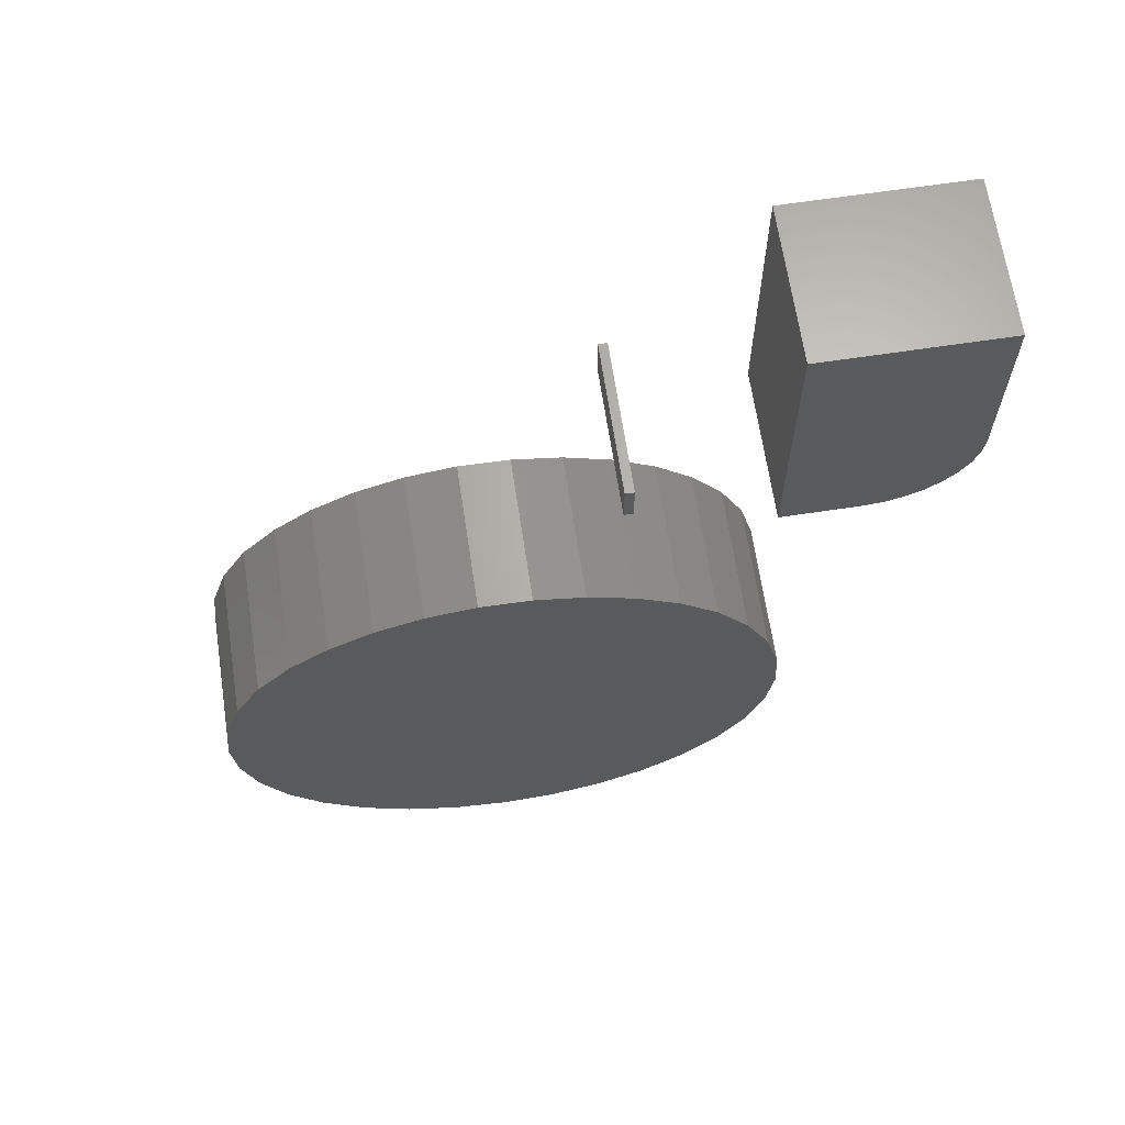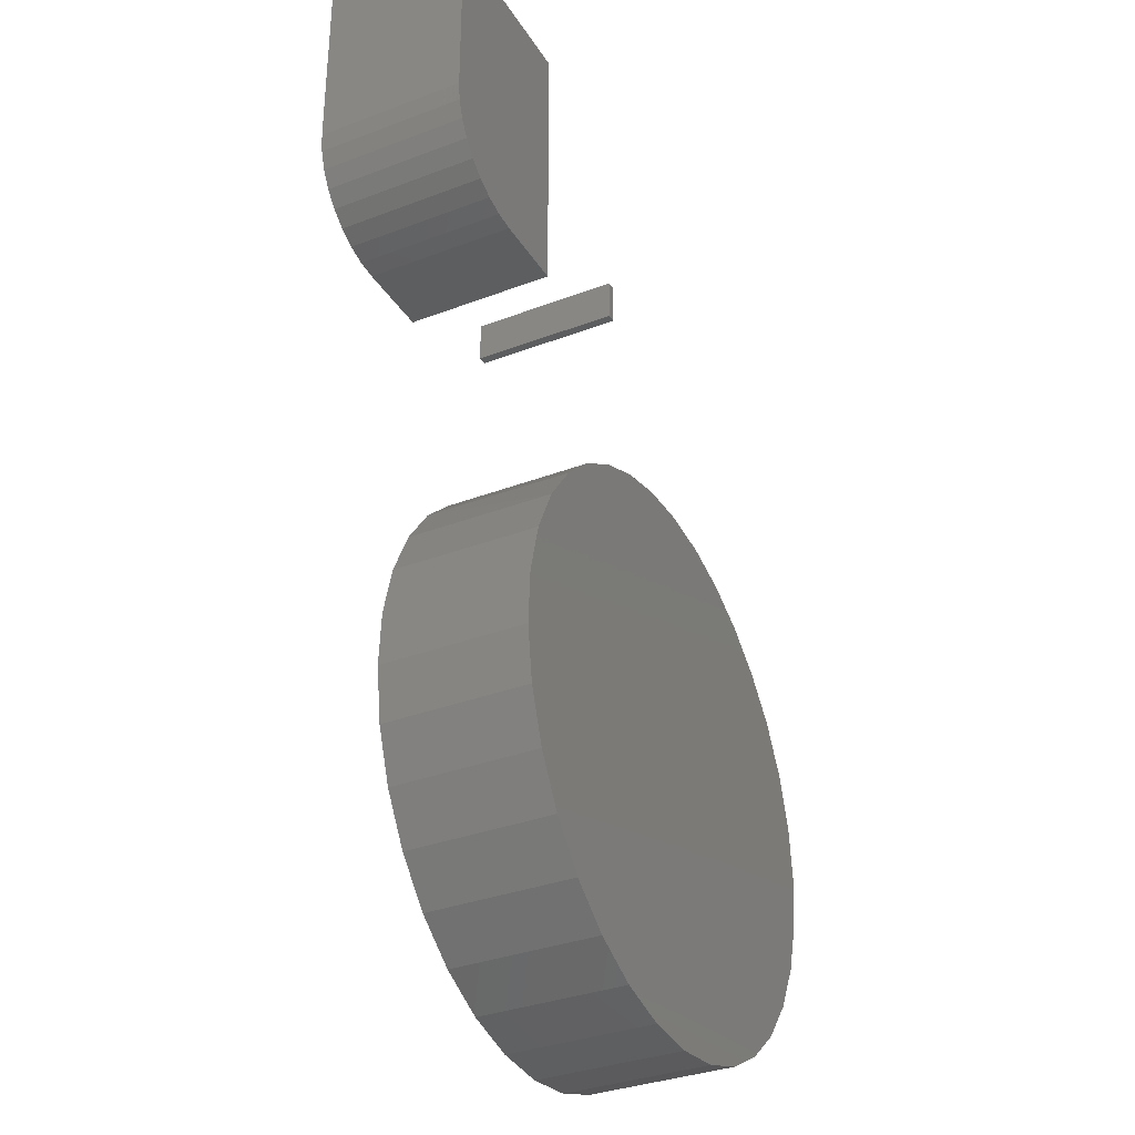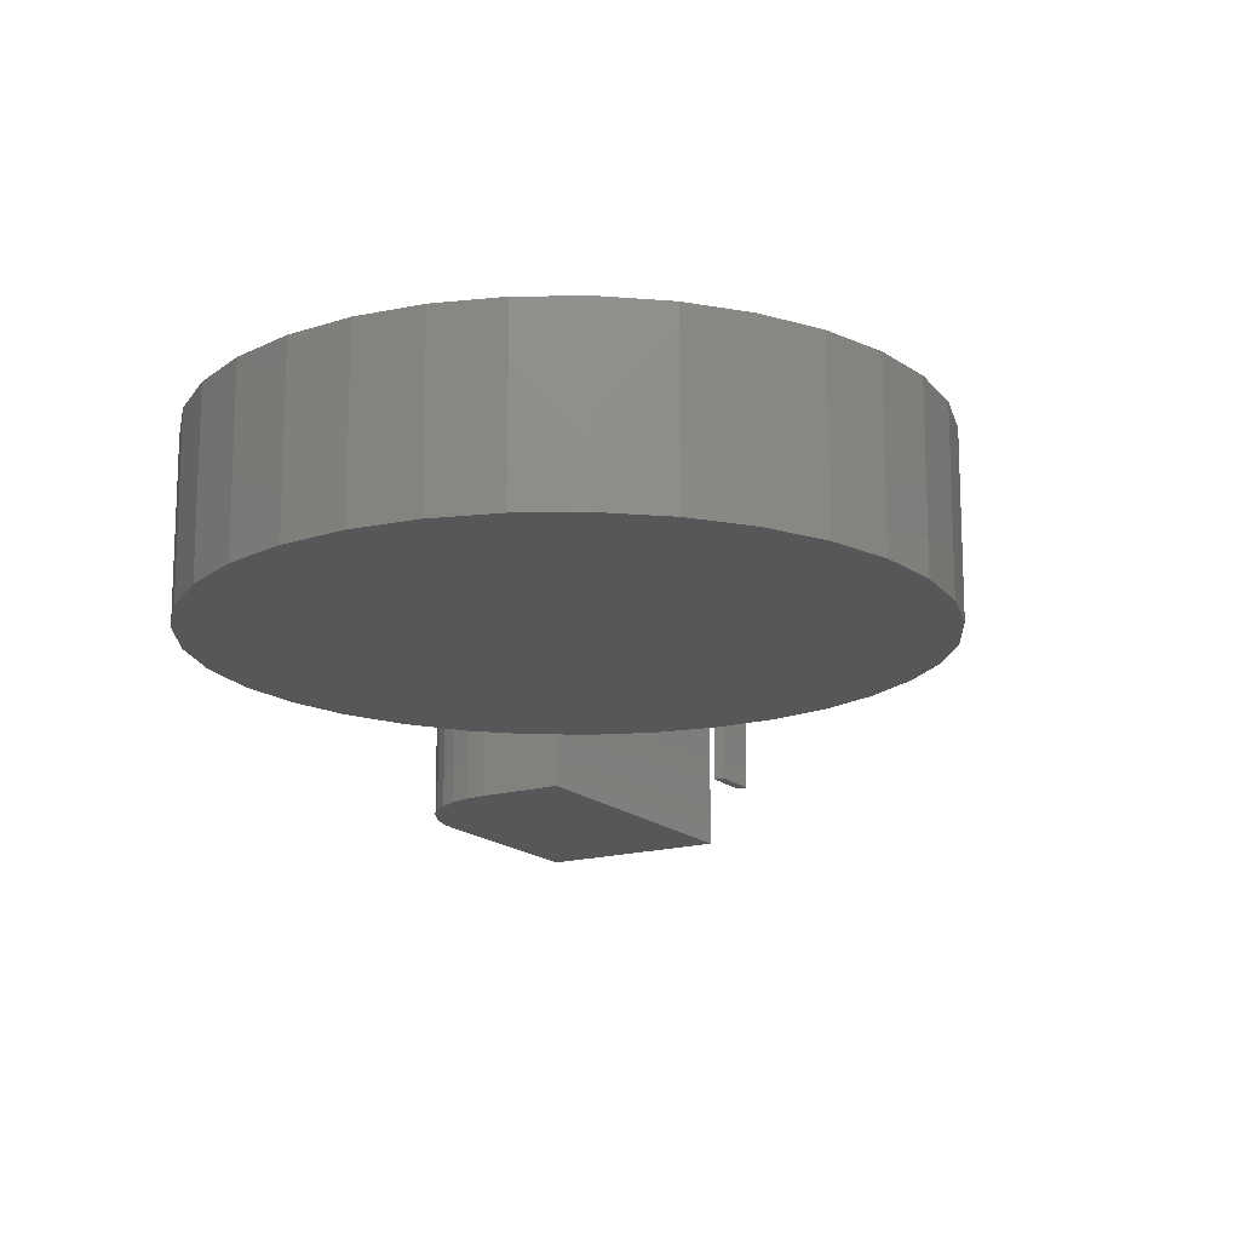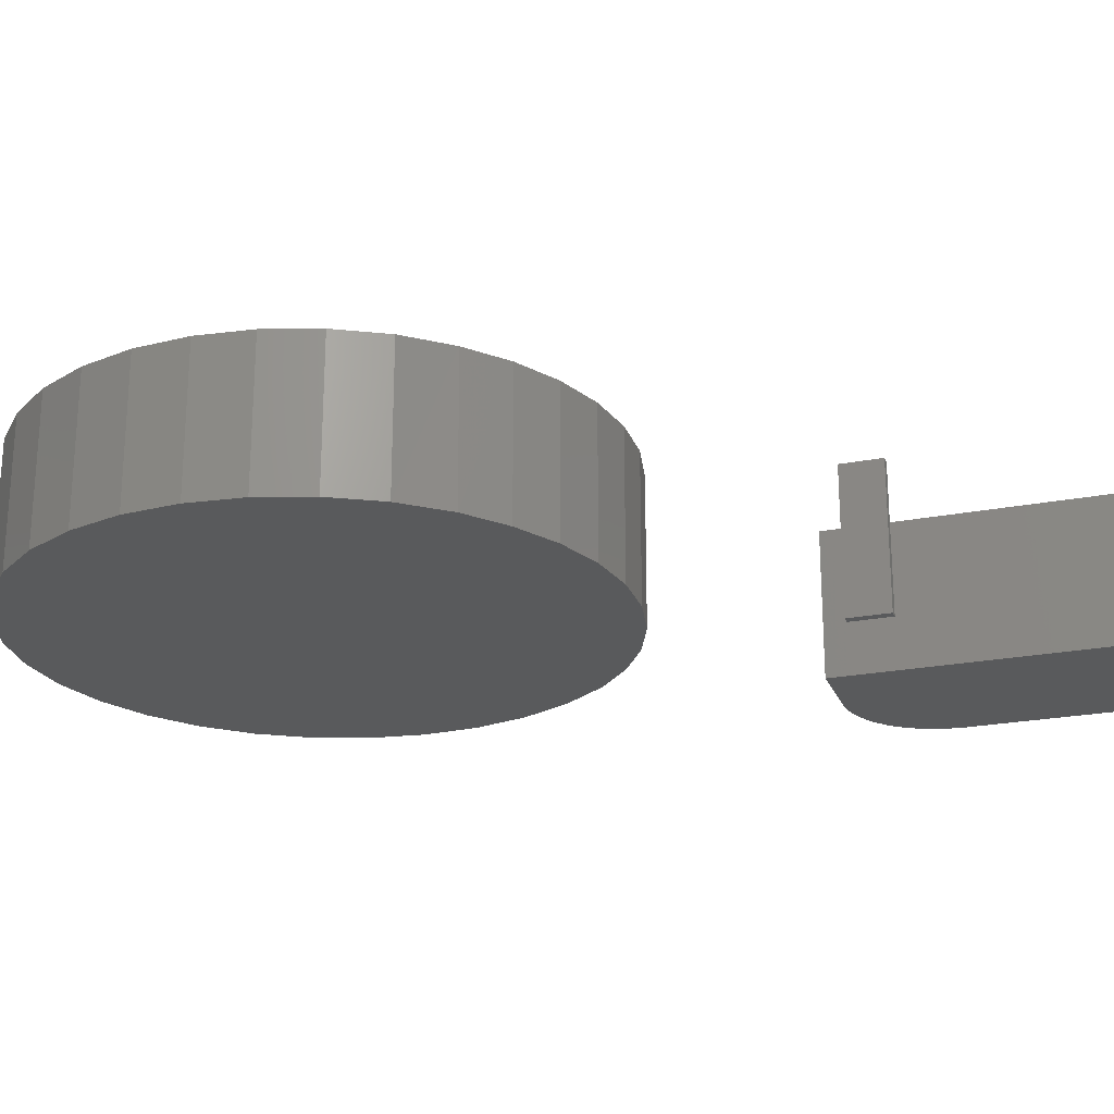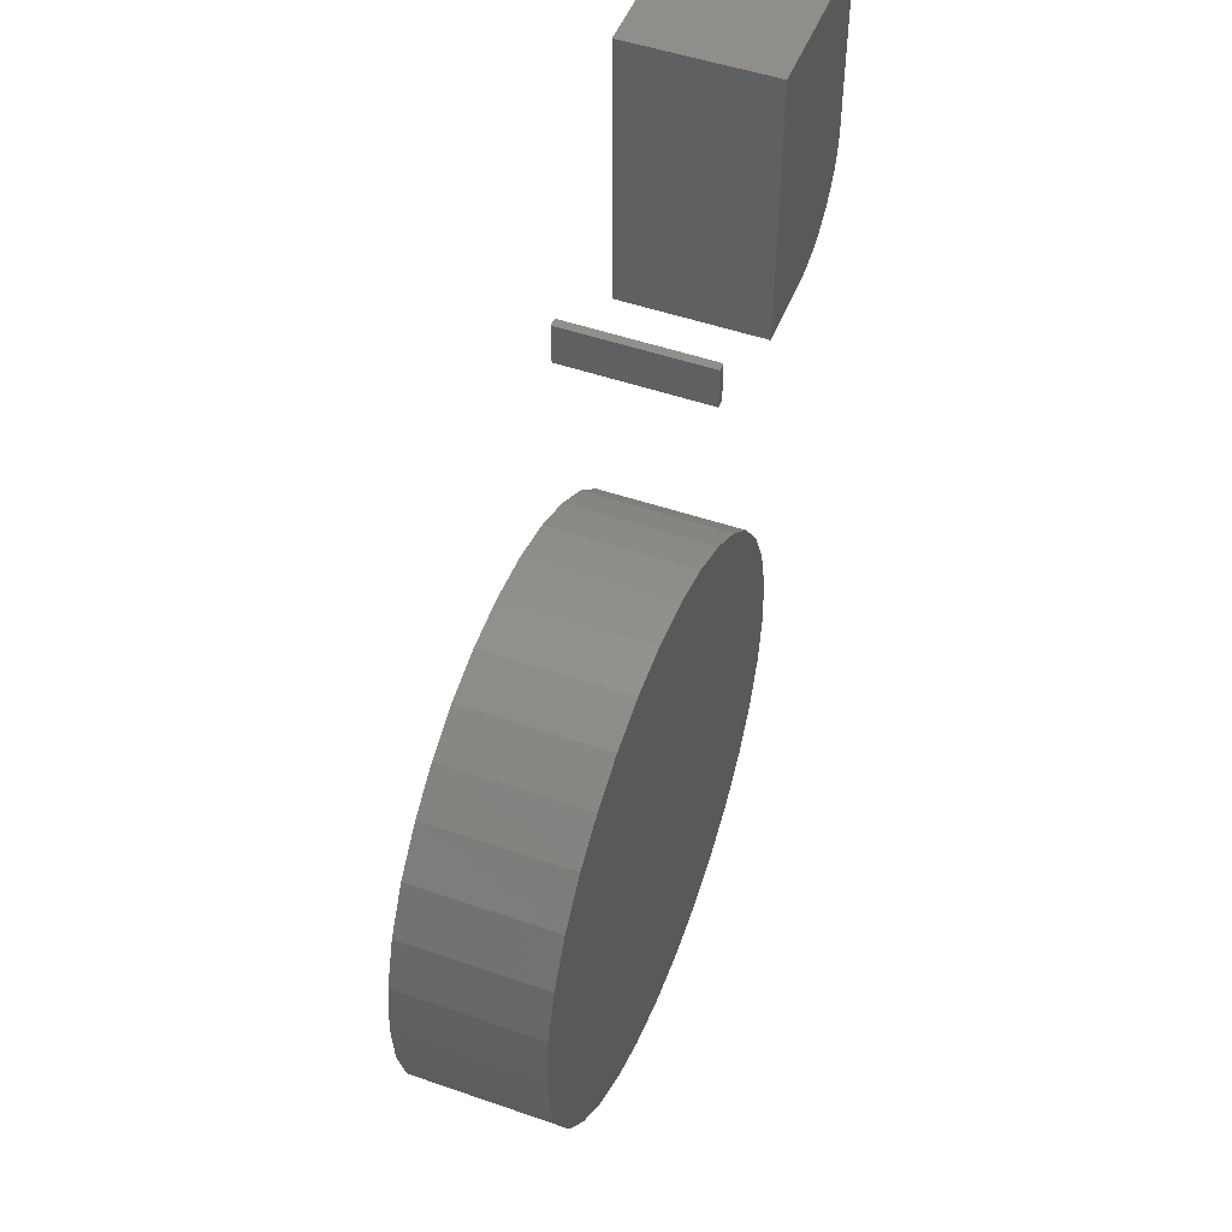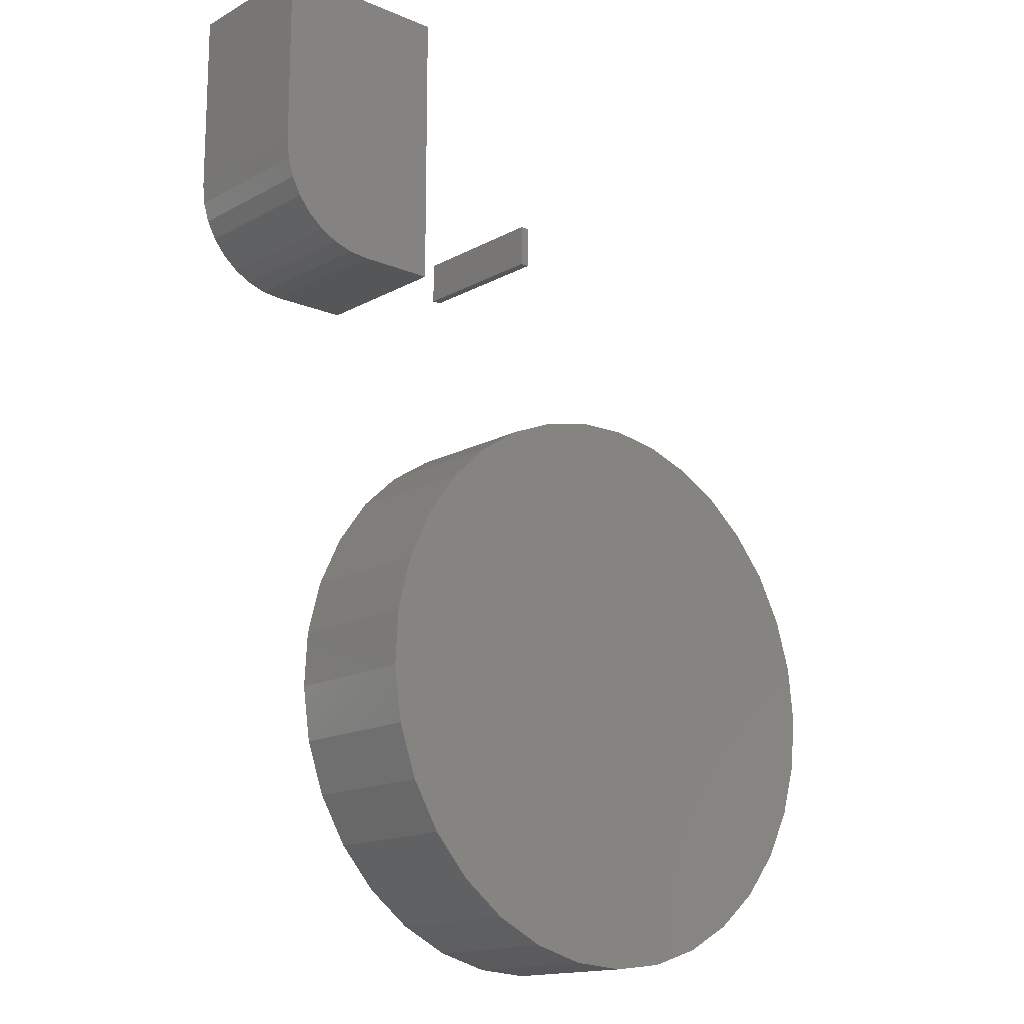
<metadata>
{"format":"stl","ext":"stl","renderer":"f3d","projection":"perspective","resolution":1024,"background":"white","views":[{"elev":65.8,"azim":-8.6,"up":"+Z"},{"elev":-33.8,"azim":117.4,"up":"+Z"},{"elev":-16.5,"azim":-149.4,"up":"+Y"},{"elev":-23.1,"azim":-71.8,"up":"+Y"},{"elev":49.6,"azim":-69.0,"up":"+Z"},{"elev":-15.5,"azim":138.6,"up":"+Z"}]}
</metadata>
<code>
# stl→obj: 98 verts, 184 faces
v 0.03456 -0.1641 0.3152
v -0.02264 -0.1641 0.3164
v -0.07913 -0.1641 0.3074
v 0.2344 -0.1641 0.2135
v 0.1922 -0.1641 0.2521
v -0.1828 -0.1641 0.26
v -0.2266 -0.1641 0.2245
v -0.2658 -0.1641 0.1769
v 0.2707 -0.1641 0.1635
v -0.1331 -0.1641 0.2884
v 0.1437 -0.1641 0.2825
v 0.09062 -0.1641 0.3038
v 0.2973 -0.1641 0.1078
v -0.295 -0.1641 0.1226
v 0.3125 -0.1641 0.04797
v -0.3133 -0.1641 0.06362
v 0.316 -0.1641 -0.01363
v -0.3198 -0.1641 0.002267
v 0.3075 -0.1641 -0.07474
v -0.3143 -0.1641 -0.05919
v 0.2873 -0.1641 -0.133
v -0.2971 -0.1641 -0.1184
v 0.2563 -0.1641 -0.1864
v -0.2688 -0.1641 -0.1732
v 0.2155 -0.1641 -0.2327
v -0.2304 -0.1641 -0.2215
v 0.1666 -0.1641 -0.2703
v -0.1834 -0.1641 -0.2615
v 0.1113 -0.1641 -0.2977
v -0.1296 -0.1641 -0.2917
v 0.05181 -0.1641 -0.314
v -0.07097 -0.1641 -0.3109
v -0.009728 -0.1641 -0.3184
v -0.07913 9.525e-18 0.3074
v -0.02264 1.266e-17 0.3164
v 0.03456 1.584e-17 0.3152
v 0.09062 1.895e-17 0.3038
v -0.009728 1.344e-17 -0.3184
v -0.07097 1.004e-17 -0.3109
v 0.05181 1.685e-17 -0.314
v -0.1296 6.782e-18 -0.2917
v 0.1113 2.016e-17 -0.2977
v -0.1834 3.794e-18 -0.2615
v 0.1666 2.322e-17 -0.2703
v -0.2304 1.186e-18 -0.2215
v 0.2155 2.594e-17 -0.2327
v -0.2688 -9.446e-19 -0.1732
v 0.2563 2.82e-17 -0.1864
v -0.2971 -2.517e-18 -0.1184
v 0.2873 2.993e-17 -0.133
v -0.3143 -3.473e-18 -0.05919
v 0.3075 3.104e-17 -0.07474
v -0.3198 -3.776e-18 0.002267
v 0.316 3.152e-17 -0.01363
v -0.3133 -3.414e-18 0.06362
v 0.3125 3.133e-17 0.04797
v -0.295 -2.402e-18 0.1226
v 0.2973 3.048e-17 0.1078
v -0.2658 -7.768e-19 0.1769
v 0.2707 2.901e-17 0.1635
v -0.2266 1.341e-18 0.2232
v 0.234 2.696e-17 0.213
v -0.1828 3.772e-18 0.26
v 0.1922 2.458e-17 0.2521
v -0.1331 6.53e-18 0.2884
v 0.1437 2.19e-17 0.2825
v 0.366 -0.1641 0.4375
v 0.3873 -0.1641 0.4396
v 0.2812 -0.1641 0.4375
v 0.4753 -0.1641 0.5469
v 0.4753 -0.1641 0.75
v 0.2812 -0.1641 0.75
v 0.4078 -0.1641 0.4458
v 0.4267 -0.1641 0.4559
v 0.4433 -0.1641 0.4695
v 0.4569 -0.1641 0.4861
v 0.467 -0.1641 0.505
v 0.4732 -0.1641 0.5255
v 0.2812 0 0.4375
v 0.3873 6.003e-18 0.4396
v 0.366 4.702e-18 0.4375
v 0.4753 1.685e-17 0.5469
v 0.4732 1.554e-17 0.5255
v 0.467 1.406e-17 0.505
v 0.4569 1.245e-17 0.4861
v 0.4433 1.077e-17 0.4695
v 0.4267 9.098e-18 0.4559
v 0.4078 7.488e-18 0.4458
v 0.2812 1.735e-17 0.75
v 0.4753 2.812e-17 0.75
v 0.125 -0.1641 0.4922
v 0.1349 -0.1641 0.4922
v 0.125 -0.1641 0.5391
v 0.1349 -0.1641 0.5391
v 0.125 0 0.4922
v 0.125 2.602e-18 0.5391
v 0.1349 5.478e-19 0.4922
v 0.1349 3.15e-18 0.5391
f 1 2 3
f 4 5 6
f 4 6 7
f 4 7 8
f 4 8 9
f 6 5 10
f 10 5 11
f 10 11 3
f 3 11 12
f 3 12 1
f 9 8 13
f 13 8 14
f 13 14 15
f 15 14 16
f 15 16 17
f 17 16 18
f 17 18 19
f 19 18 20
f 19 20 21
f 21 20 22
f 21 22 23
f 23 22 24
f 23 24 25
f 25 24 26
f 25 26 27
f 27 26 28
f 27 28 29
f 29 28 30
f 29 30 31
f 31 30 32
f 31 32 33
f 34 35 36
f 37 34 36
f 38 39 40
f 40 39 41
f 40 41 42
f 42 41 43
f 42 43 44
f 44 43 45
f 44 45 46
f 46 45 47
f 46 47 48
f 48 47 49
f 48 49 50
f 50 49 51
f 50 51 52
f 52 51 53
f 52 53 54
f 54 53 55
f 54 55 56
f 56 55 57
f 56 57 58
f 58 57 59
f 58 59 60
f 60 59 61
f 60 61 62
f 62 61 63
f 62 63 64
f 64 63 65
f 64 65 66
f 66 65 34
f 66 34 37
f 61 7 63
f 63 7 6
f 63 6 65
f 65 6 10
f 65 10 34
f 34 10 3
f 34 3 35
f 35 3 2
f 35 2 36
f 36 2 1
f 36 1 37
f 37 1 12
f 37 12 66
f 66 12 11
f 66 11 64
f 64 11 5
f 64 5 62
f 62 5 4
f 62 4 60
f 60 4 9
f 60 9 58
f 58 9 13
f 58 13 56
f 56 13 15
f 56 15 54
f 54 15 17
f 54 17 52
f 52 17 19
f 52 19 50
f 50 19 21
f 50 21 48
f 48 21 23
f 48 23 46
f 46 23 25
f 46 25 44
f 44 25 27
f 44 27 42
f 42 27 29
f 42 29 40
f 40 29 31
f 40 31 38
f 38 31 33
f 38 33 39
f 39 33 32
f 39 32 41
f 41 32 30
f 41 30 43
f 43 30 28
f 43 28 45
f 45 28 26
f 45 26 47
f 47 26 24
f 47 24 49
f 49 24 22
f 49 22 51
f 51 22 20
f 51 20 53
f 53 20 18
f 53 18 55
f 55 18 16
f 55 16 57
f 57 16 14
f 57 14 59
f 59 14 8
f 59 8 61
f 61 8 7
f 67 68 69
f 70 71 72
f 70 72 69
f 70 69 68
f 70 68 73
f 70 73 74
f 70 74 75
f 70 75 76
f 70 76 77
f 70 77 78
f 79 80 81
f 82 83 84
f 82 84 85
f 82 85 86
f 82 86 87
f 82 87 88
f 82 88 80
f 82 80 79
f 82 79 89
f 82 89 90
f 70 82 71
f 71 82 90
f 69 79 67
f 67 79 81
f 82 70 83
f 83 70 78
f 83 78 84
f 84 78 77
f 84 77 85
f 85 77 76
f 85 76 86
f 86 76 75
f 86 75 87
f 87 75 74
f 87 74 88
f 88 74 73
f 88 73 80
f 80 73 68
f 80 68 81
f 81 68 67
f 72 89 69
f 69 89 79
f 71 90 72
f 72 90 89
f 91 92 93
f 93 92 94
f 95 96 97
f 97 96 98
f 96 95 93
f 93 95 91
f 98 96 94
f 94 96 93
f 97 98 92
f 92 98 94
f 95 97 91
f 91 97 92

</code>
